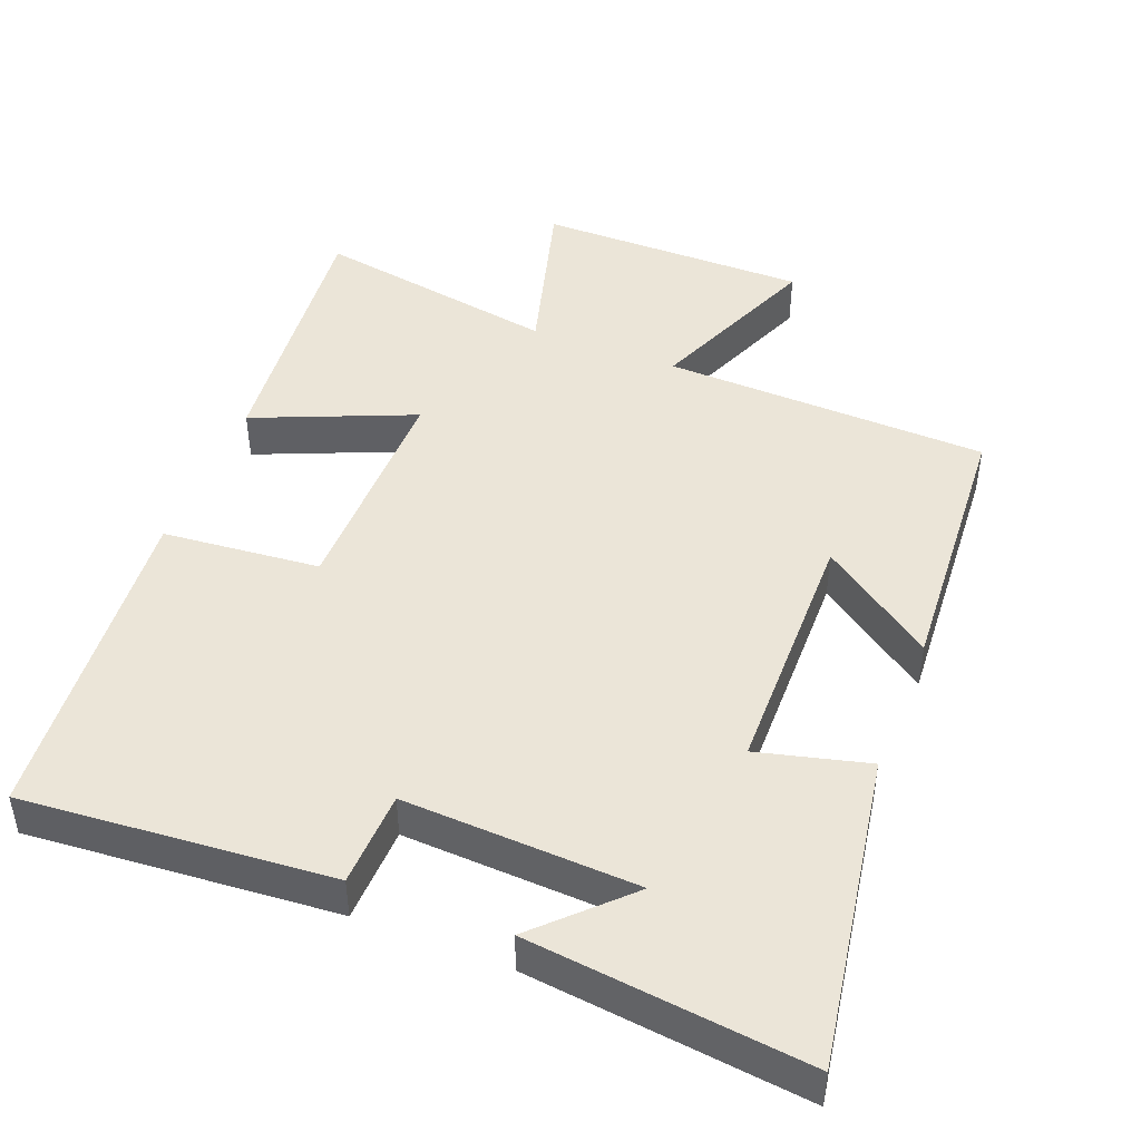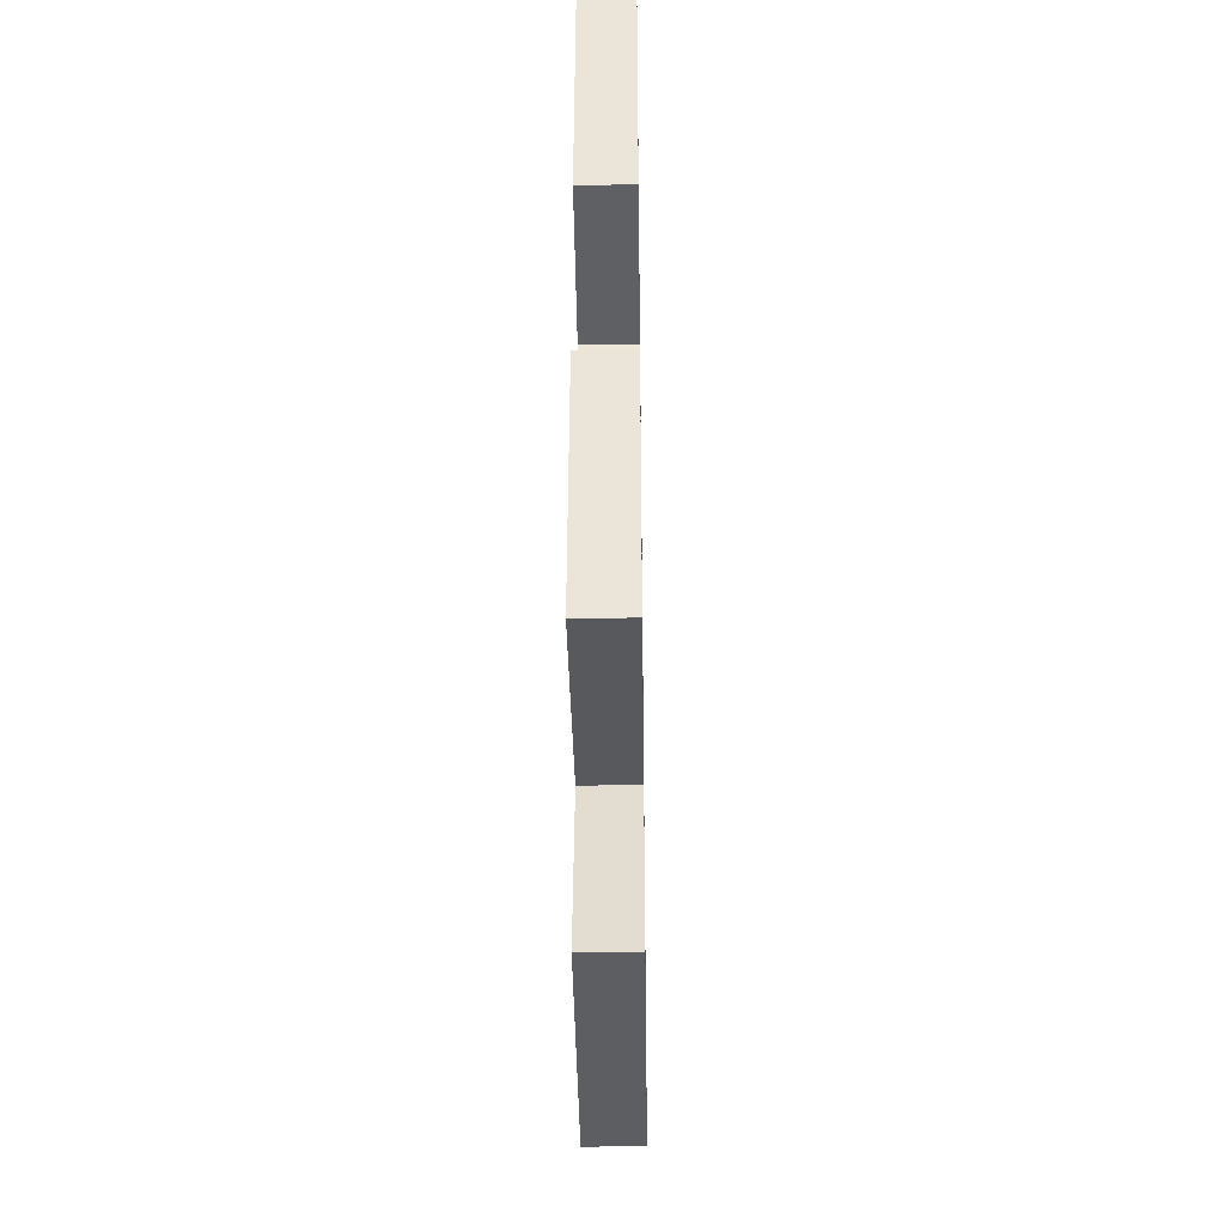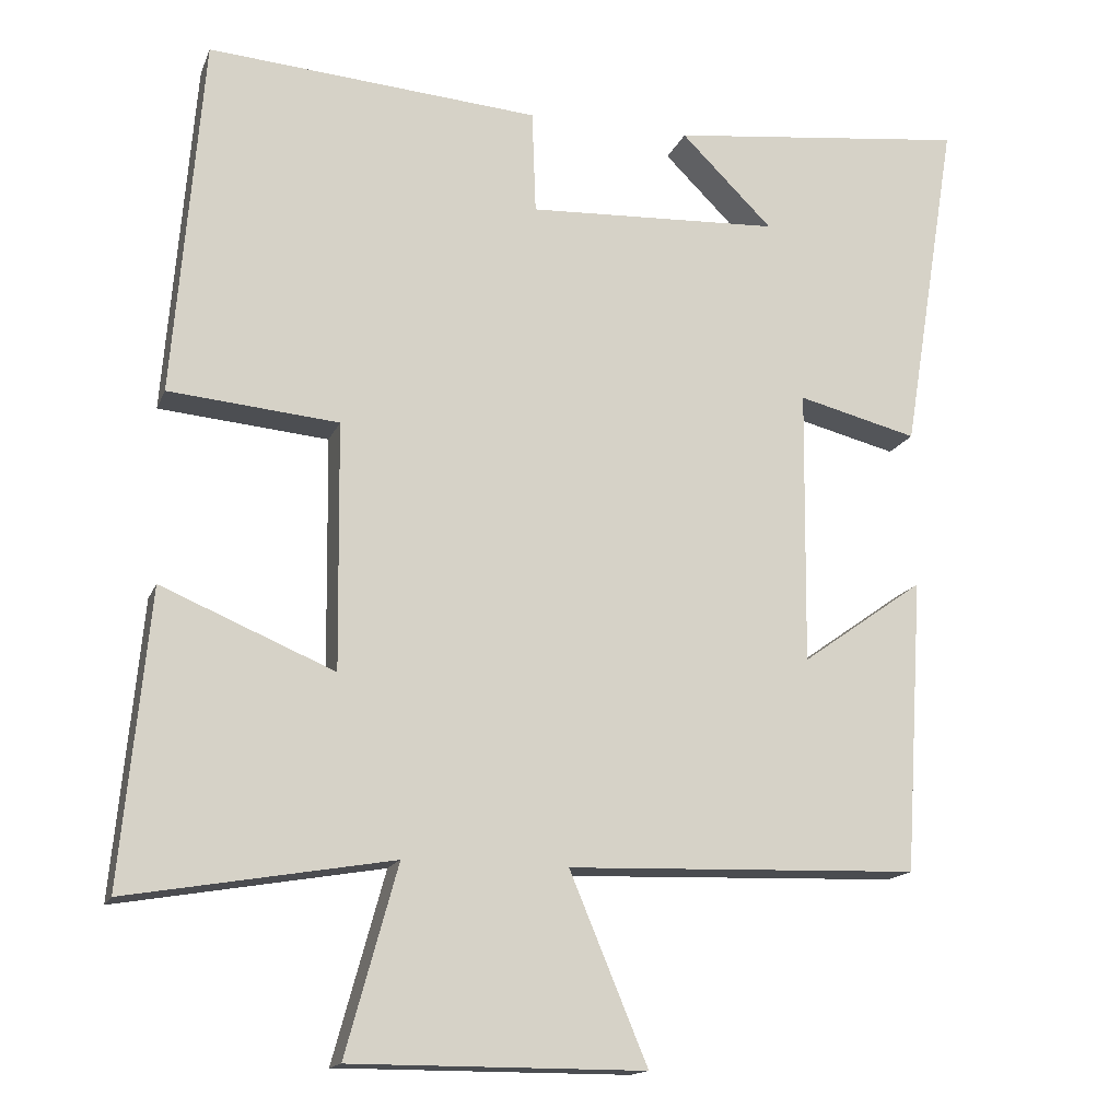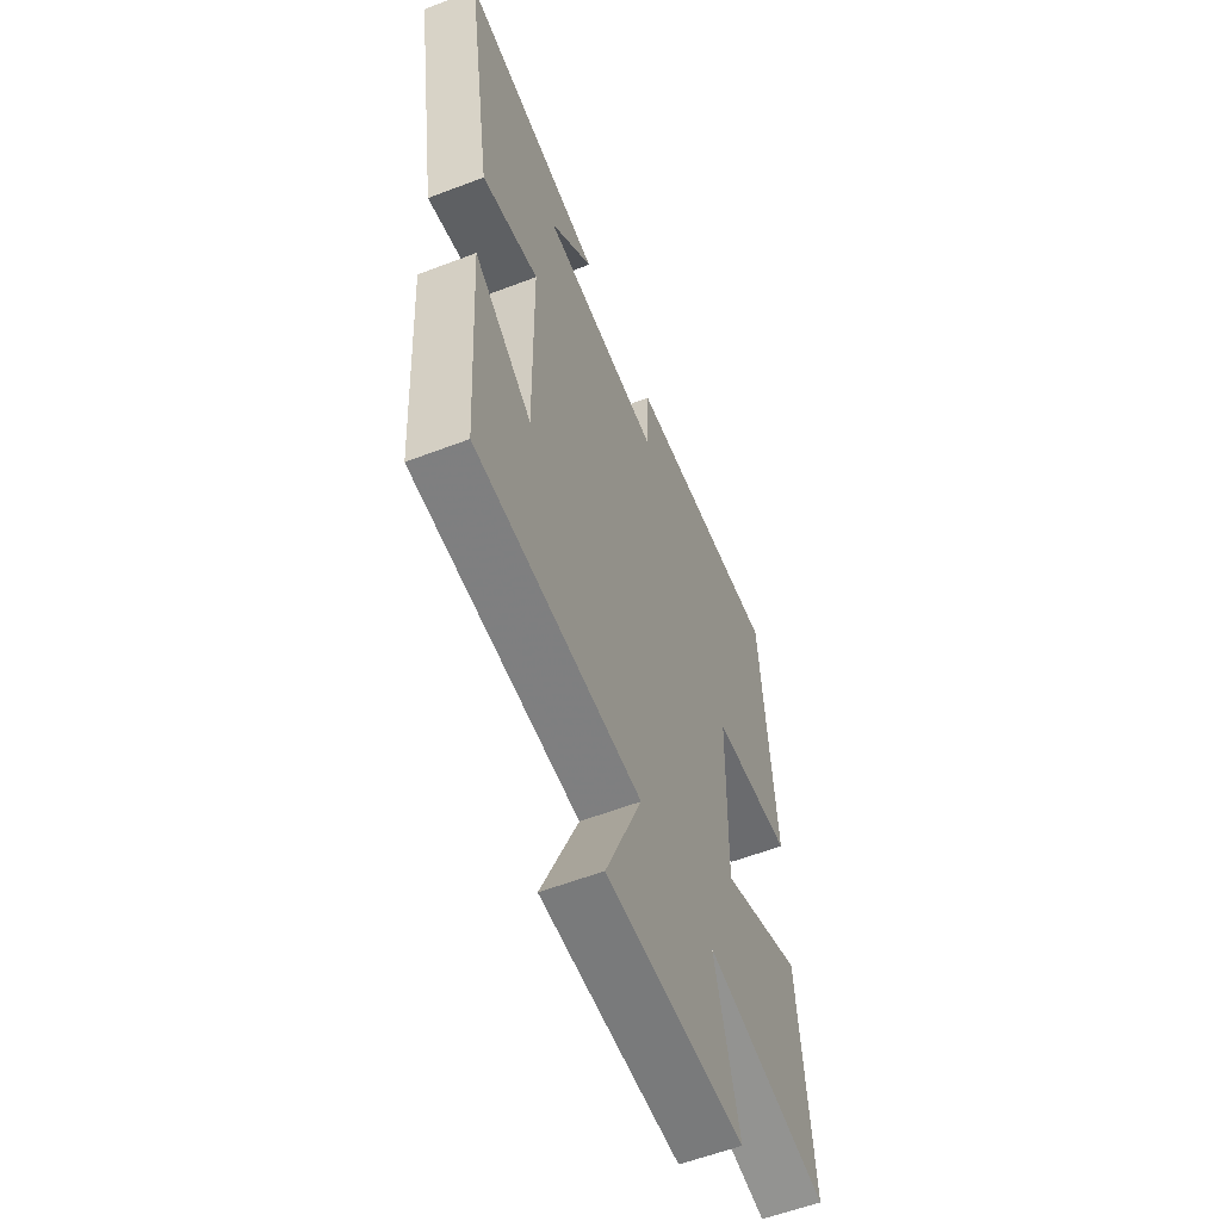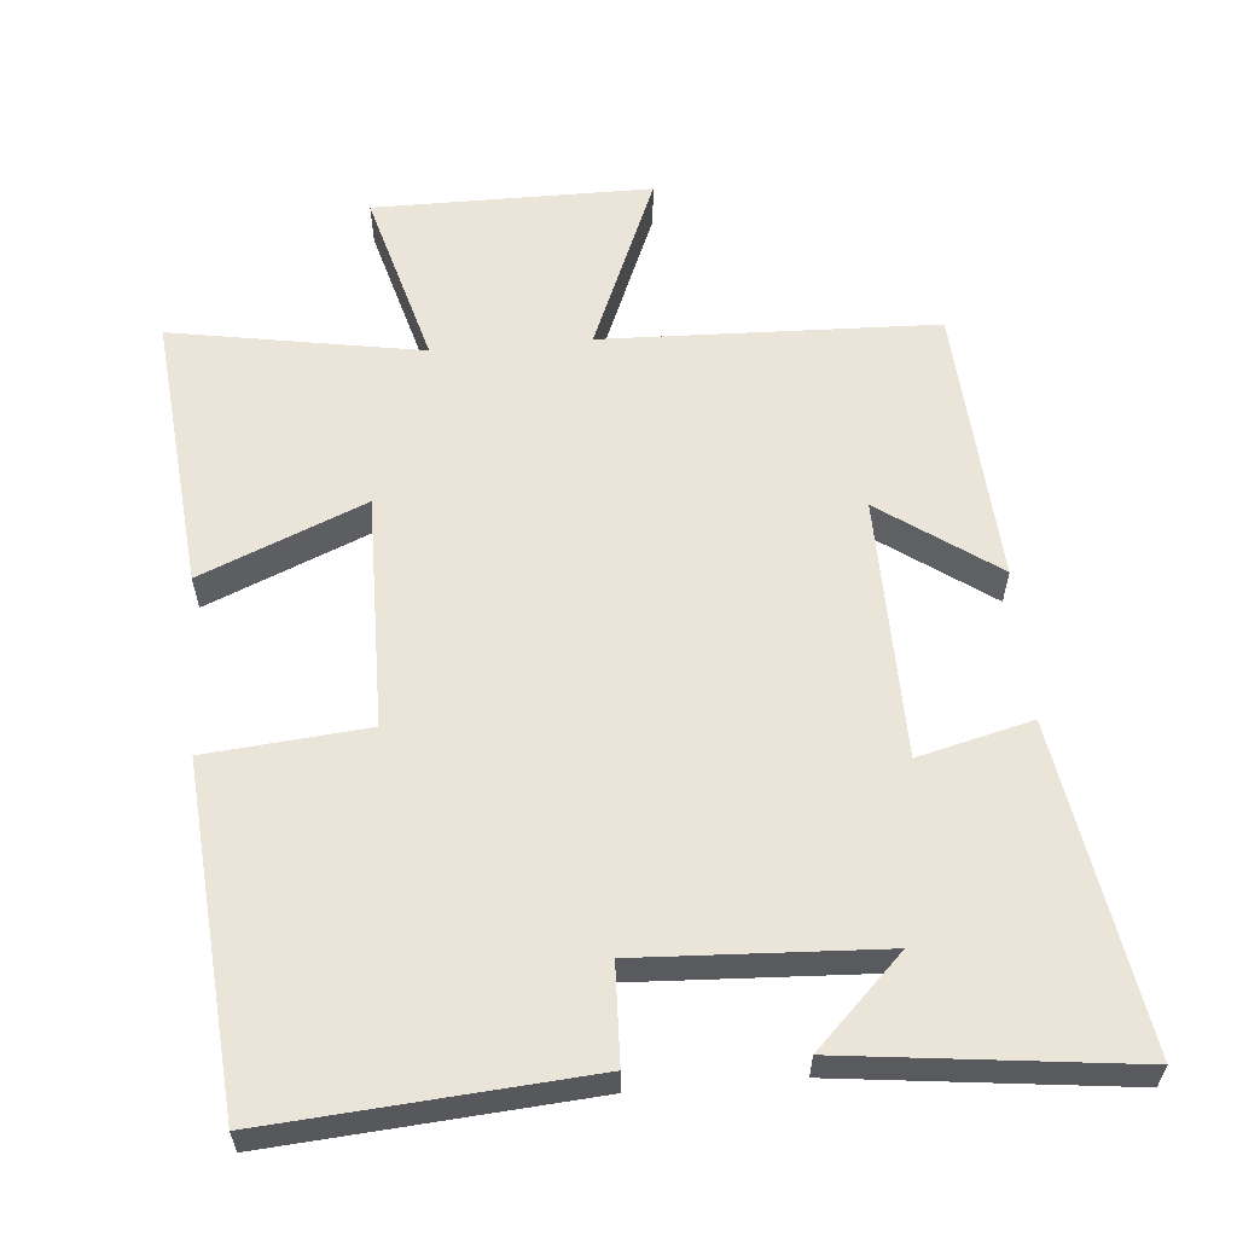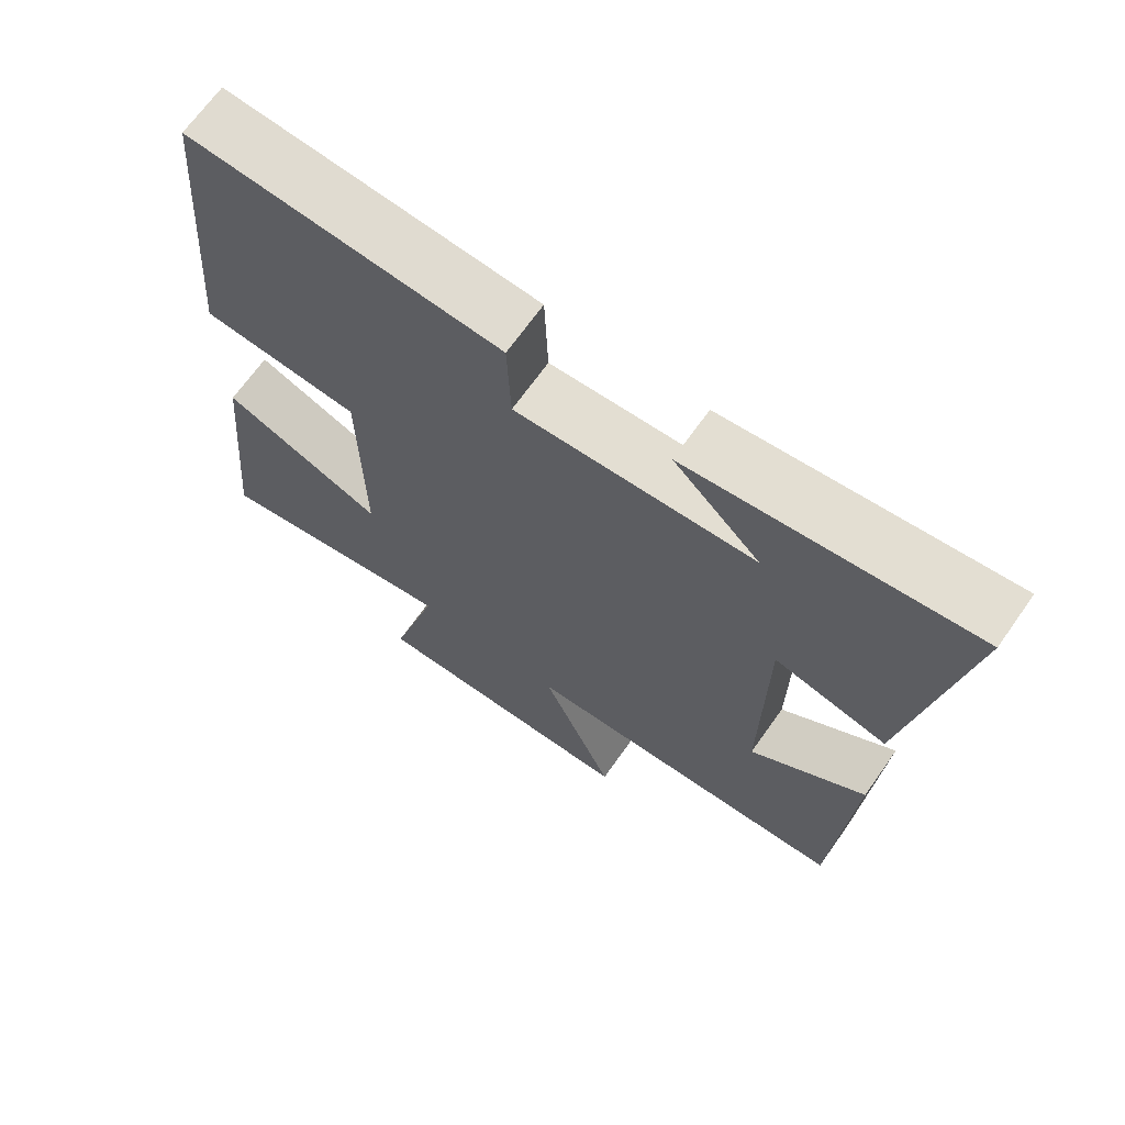
<metadata>
{"format":"obj","ext":"obj","renderer":"f3d","projection":"perspective","resolution":1024,"background":"white","views":[{"elev":45.8,"azim":21.3,"up":"+Y"},{"elev":-39.3,"azim":-89.2,"up":"+Z"},{"elev":-15.6,"azim":-16.8,"up":"+Z"},{"elev":-58.0,"azim":111.7,"up":"+Z"},{"elev":59.3,"azim":-4.9,"up":"+Y"},{"elev":68.2,"azim":35.3,"up":"+Z"}]}
</metadata>
<code>
v 0.476 0.07 -0.485
v 0.019 0.07 -0.5
v 0.12 0.07 -0.743
v -0.26 0.07 -0.743
v -0.193 0.07 -0.5
v -0.536 0.07 -0.559
v -0.5 0.07 -0.18
v -0.276 0.07 -0.274
v -0.28 0.07 0.046
v -0.5 0.07 0.066
v -0.462 0.07 0.533
v -0.031 0.07 0.5
v -0.026 0.07 0.366
v 0.302 0.07 0.382
v 0.183 0.07 0.5
v 0.572 0.07 0.545
v 0.5 0.07 0.103
v 0.345 0.07 0.142
v 0.341 0.07 -0.216
v 0.5 0.07 -0.103
v 0.476 0 -0.485
v 0.019 0 -0.5
v 0.12 0 -0.743
v -0.26 0 -0.743
v -0.193 0 -0.5
v -0.536 0 -0.559
v -0.5 0 -0.18
v -0.276 0 -0.274
v -0.28 0 0.046
v -0.5 0 0.066
v -0.462 0 0.533
v -0.031 0 0.5
v -0.026 0 0.366
v 0.302 0 0.382
v 0.183 0 0.5
v 0.572 0 0.545
v 0.5 0 0.103
v 0.345 0 0.142
v 0.341 0 -0.216
v 0.5 0 -0.103
f 19 20 1 2
f 18 19 2
f 16 17 18
f 14 15 16
f 14 16 18
f 13 14 18 2
f 11 12 13
f 10 11 13
f 9 10 13
f 8 9 13 2
f 5 6 7 8
f 2 3 4 5
f 2 5 8
f 22 21 40 39
f 22 39 38
f 38 37 36
f 36 35 34
f 38 36 34
f 22 38 34 33
f 33 32 31
f 33 31 30
f 33 30 29
f 22 33 29 28
f 28 27 26 25
f 25 24 23 22
f 28 25 22
f 1 21 22 2
f 2 22 23 3
f 3 23 24 4
f 4 24 25 5
f 5 25 26 6
f 6 26 27 7
f 7 27 28 8
f 8 28 29 9
f 9 29 30 10
f 10 30 31 11
f 11 31 32 12
f 12 32 33 13
f 13 33 34 14
f 14 34 35 15
f 15 35 36 16
f 16 36 37 17
f 17 37 38 18
f 18 38 39 19
f 19 39 40 20
f 20 40 21 1

</code>
